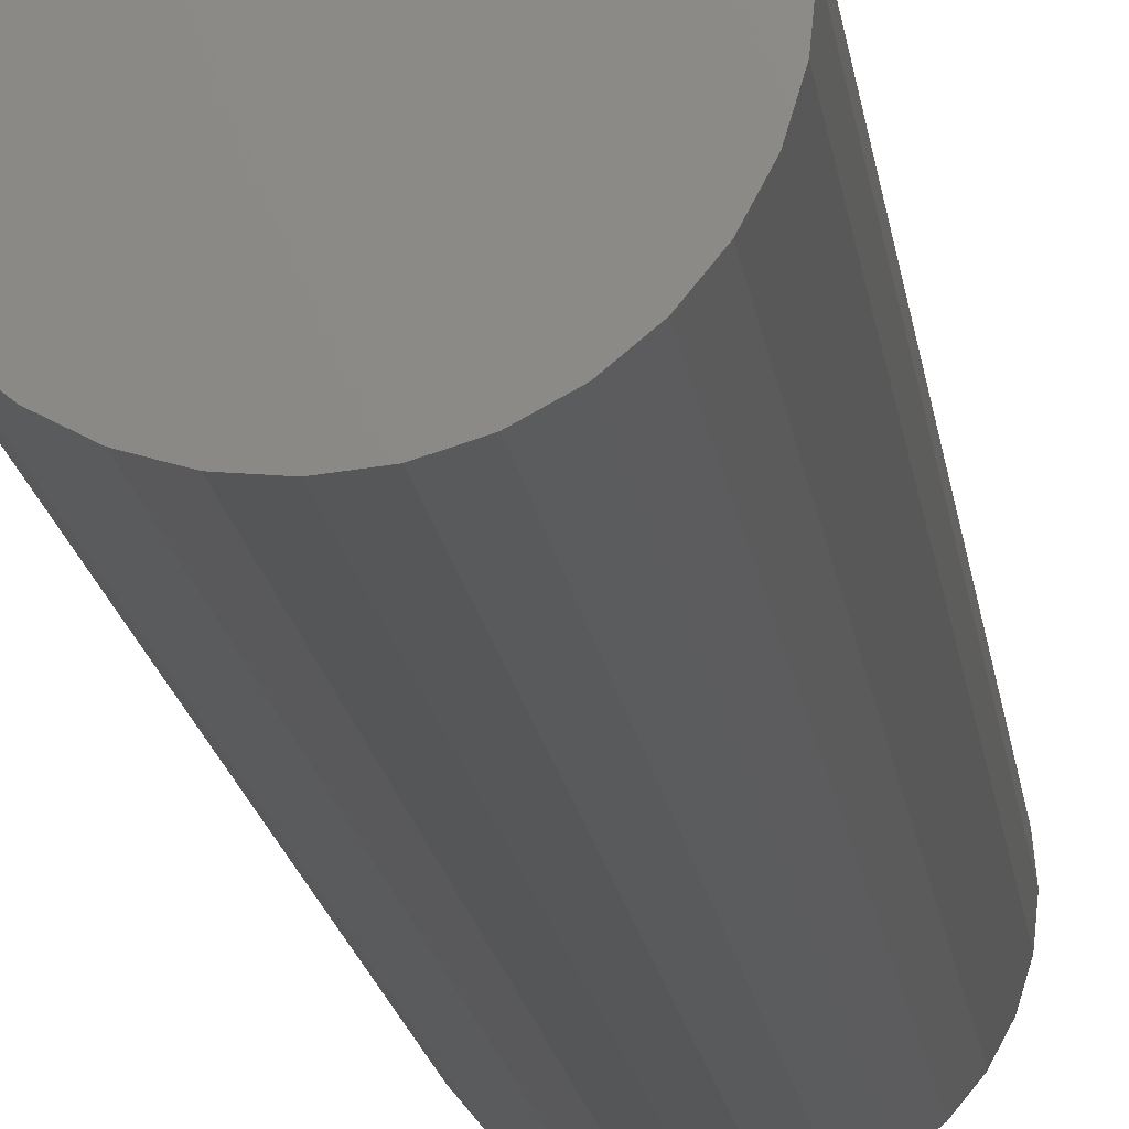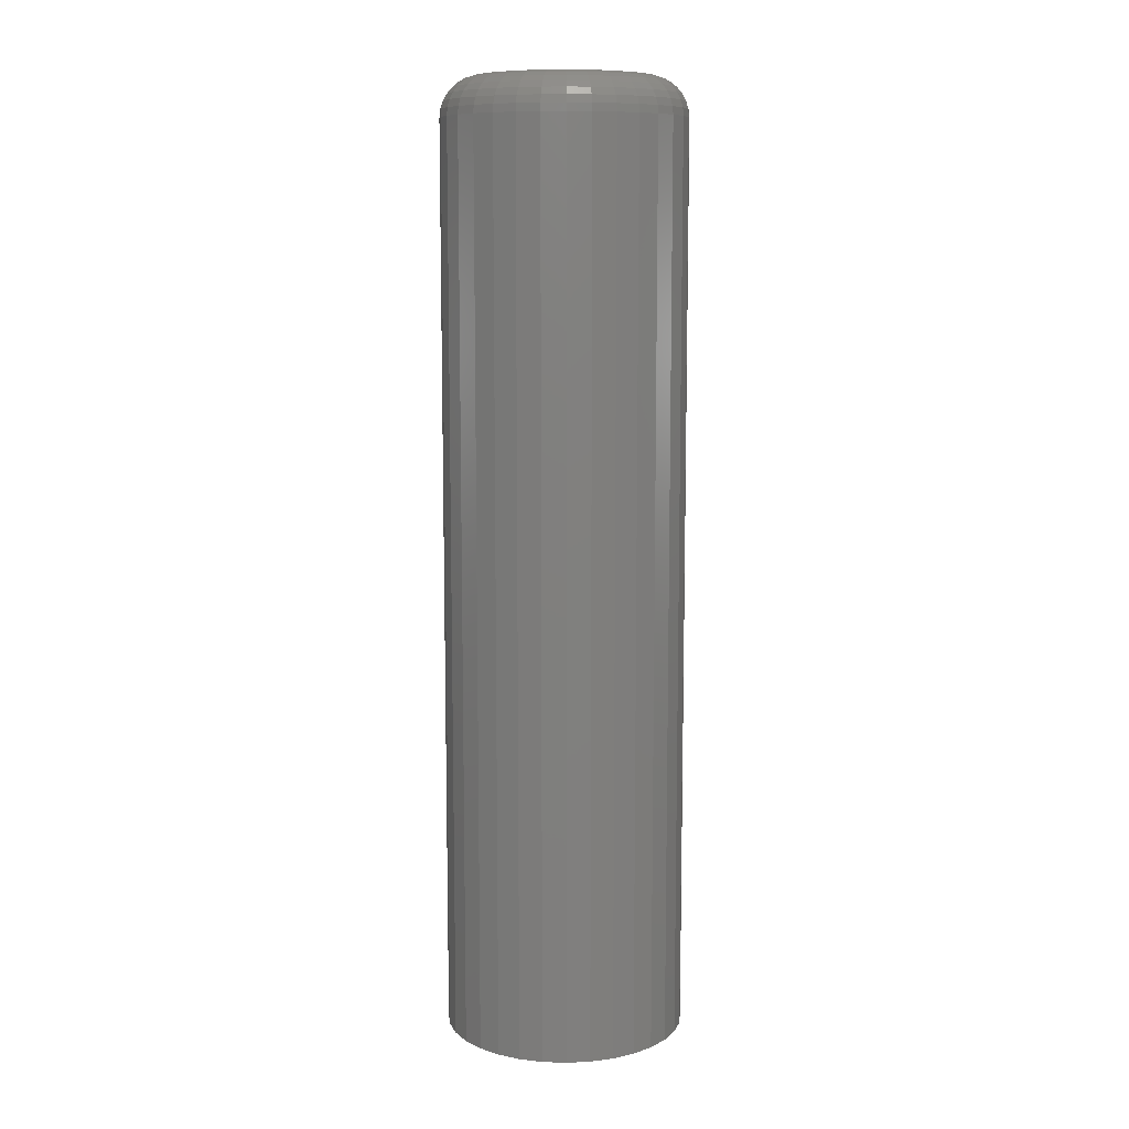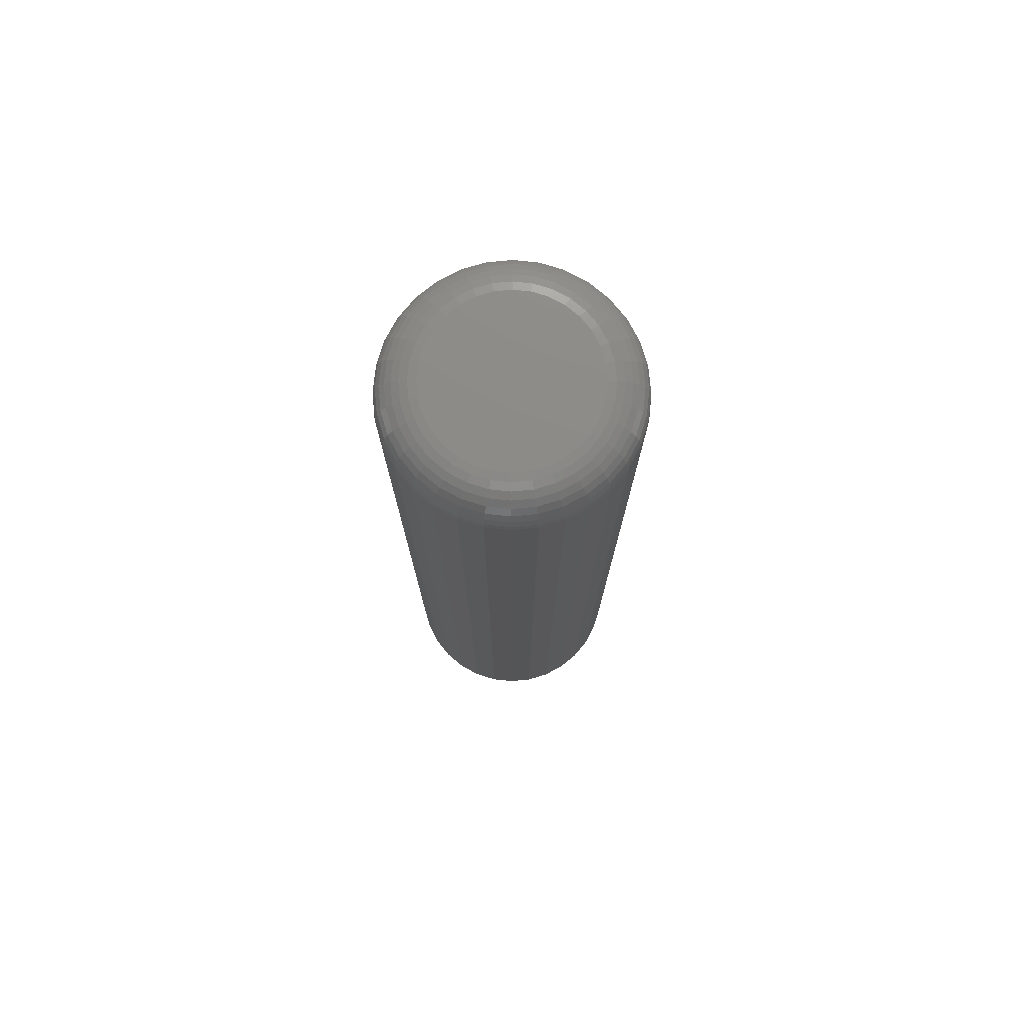
<metadata>
{"format":"stl","ext":"stl","renderer":"f3d","projection":"perspective","resolution":1024,"background":"white","views":[{"elev":-16.7,"azim":-172.7,"up":"+Y"},{"elev":9.8,"azim":-169.6,"up":"+Z"},{"elev":76.5,"azim":135.3,"up":"+Z"}]}
</metadata>
<code>
# stl→obj: 320 verts, 636 faces
v -0.005361 0.06251 0.75
v 0.01951 0.06251 0.75
v 0.007072 0.06373 0.75
v -0.01732 0.05888 0.75
v 0.03146 0.05888 0.75
v -0.02834 0.05299 0.75
v 0.04248 0.05299 0.75
v -0.03799 0.04507 0.75
v 0.05214 0.04507 0.75
v -0.04592 0.03541 0.75
v 0.06006 0.03541 0.75
v 0.06006 -0.03541 0.75
v -0.03799 -0.04507 0.75
v 0.05214 -0.04507 0.75
v -0.02834 -0.05299 0.75
v 0.04248 -0.05299 0.75
v -0.01732 -0.05888 0.75
v 0.03146 -0.05888 0.75
v -0.005361 -0.06251 0.75
v 0.01951 -0.06251 0.75
v 0.007072 -0.06373 0.75
v 0.06595 0.02439 0.75
v -0.05181 0.02439 0.75
v 0.06958 0.01243 0.75
v -0.05544 0.01243 0.75
v 0.07081 -2.167e-17 0.75
v -0.05666 1.747e-18 0.75
v 0.06958 -0.01243 0.75
v -0.05544 -0.01243 0.75
v 0.06595 -0.02439 0.75
v -0.05181 -0.02439 0.75
v -0.04592 -0.03541 0.75
v 0.1021 0 0
v 0.1021 -2.326e-17 0.7188
v 0.1002 -0.01853 0
v 0.1002 -0.01853 0.7188
v 0.09483 -0.03635 0
v 0.09483 -0.03635 0.7188
v 0.08605 -0.05277 0
v 0.08605 -0.05277 0.7188
v 0.07424 -0.06716 0
v 0.07424 -0.06716 0.7188
v 0.05984 -0.07898 0
v 0.05984 -0.07898 0.7188
v 0.04342 -0.08775 0
v 0.04342 -0.08775 0.7188
v 0.0256 -0.09316 0
v 0.0256 -0.09316 0.7188
v 0.007072 -0.09498 0
v 0.007072 -0.09498 0.7188
v -0.01146 -0.09316 0
v -0.01146 -0.09316 0.7188
v -0.02928 -0.08775 0
v -0.02928 -0.08775 0.7188
v -0.0457 -0.07898 0
v -0.0457 -0.07898 0.7188
v -0.06009 -0.06716 0
v -0.06009 -0.06716 0.7188
v -0.0719 -0.05277 0
v -0.0719 -0.05277 0.7188
v -0.08068 -0.03635 0
v -0.08068 -0.03635 0.7188
v -0.08609 -0.01853 0
v -0.08609 -0.01853 0.7188
v -0.08791 1.163e-17 0
v -0.08791 1.163e-17 0.7188
v -0.08609 0.01853 0
v -0.08609 0.01853 0.7188
v -0.08068 0.03635 0
v -0.08068 0.03635 0.7188
v -0.0719 0.05277 0
v -0.0719 0.05277 0.7188
v -0.06009 0.06716 0
v -0.06009 0.06716 0.7188
v -0.0457 0.07898 0
v -0.0457 0.07898 0.7188
v -0.02928 0.08775 0
v -0.02928 0.08775 0.7188
v -0.01146 0.09316 0
v -0.01146 0.09316 0.7188
v 0.007072 0.09498 0
v 0.007072 0.09498 0.7188
v 0.0256 0.09316 0
v 0.0256 0.09316 0.7188
v 0.04342 0.08775 0
v 0.04342 0.08775 0.7188
v 0.05984 0.07898 0
v 0.05984 0.07898 0.7188
v 0.07424 0.06716 0
v 0.07424 0.06716 0.7188
v 0.08605 0.05277 0
v 0.08605 0.05277 0.7188
v 0.09483 0.03635 0
v 0.09483 0.03635 0.7188
v 0.1002 0.01853 0
v 0.1002 0.01853 0.7188
v 0.0769 -6.939e-18 0.7494
v 0.07556 -0.01362 0.7494
v 0.08276 -6.939e-18 0.7476
v 0.08131 -0.01477 0.7476
v 0.08817 -6.939e-18 0.7447
v 0.08661 -0.01582 0.7447
v 0.0929 -6.939e-18 0.7408
v 0.09125 -0.01674 0.7408
v 0.09679 -6.939e-18 0.7361
v 0.09507 -0.0175 0.7361
v 0.09968 -6.939e-18 0.7307
v 0.0979 -0.01807 0.7307
v 0.1015 0 0.7248
v 0.09964 -0.01841 0.7248
v -0.06142 -0.01362 0.7494
v -0.06276 4.857e-17 0.7494
v -0.06717 -0.01477 0.7476
v -0.06862 6.245e-17 0.7476
v -0.07246 -0.01582 0.7447
v -0.07402 5.551e-17 0.7447
v -0.07711 -0.01674 0.7408
v -0.07876 6.245e-17 0.7408
v -0.08092 -0.0175 0.7361
v -0.08264 6.939e-17 0.7361
v -0.08375 -0.01807 0.7307
v -0.08553 6.939e-17 0.7307
v -0.0855 -0.01841 0.7248
v -0.08731 6.245e-17 0.7248
v -0.05744 -0.02672 0.7494
v -0.06286 -0.02897 0.7476
v -0.06785 -0.03103 0.7447
v -0.07222 -0.03285 0.7408
v -0.07582 -0.03433 0.7361
v -0.07848 -0.03544 0.7307
v -0.08013 -0.03612 0.7248
v -0.05099 -0.0388 0.7494
v -0.05586 -0.04205 0.7476
v -0.06036 -0.04505 0.7447
v -0.06429 -0.04768 0.7408
v -0.06752 -0.04984 0.7361
v -0.06993 -0.05145 0.7307
v -0.0714 -0.05244 0.7248
v -0.0423 -0.04938 0.7494
v -0.04645 -0.05352 0.7476
v -0.05027 -0.05734 0.7447
v -0.05362 -0.06069 0.7408
v -0.05637 -0.06344 0.7361
v -0.05841 -0.06548 0.7307
v -0.05967 -0.06674 0.7248
v -0.03172 -0.05806 0.7494
v -0.03498 -0.06294 0.7476
v -0.03798 -0.06743 0.7447
v -0.04061 -0.07137 0.7408
v -0.04277 -0.0746 0.7361
v -0.04438 -0.077 0.7307
v -0.04536 -0.07848 0.7248
v -0.01965 -0.06451 0.7494
v -0.02189 -0.06993 0.7476
v -0.02396 -0.07492 0.7447
v -0.02577 -0.0793 0.7408
v -0.02726 -0.08289 0.7361
v -0.02837 -0.08556 0.7307
v -0.02905 -0.0872 0.7248
v -0.006551 -0.06849 0.7494
v -0.007694 -0.07424 0.7476
v -0.008749 -0.07954 0.7447
v -0.009672 -0.08418 0.7408
v -0.01043 -0.08799 0.7361
v -0.01099 -0.09083 0.7307
v -0.01134 -0.09257 0.7248
v 0.007072 -0.06983 0.7494
v 0.007072 -0.07569 0.7476
v 0.007072 -0.0811 0.7447
v 0.007072 -0.08583 0.7408
v 0.007072 -0.08972 0.7361
v 0.007072 -0.0926 0.7307
v 0.007072 -0.09438 0.7248
v 0.0207 -0.06849 0.7494
v 0.02184 -0.07424 0.7476
v 0.02289 -0.07954 0.7447
v 0.02382 -0.08418 0.7408
v 0.02458 -0.08799 0.7361
v 0.02514 -0.09083 0.7307
v 0.02549 -0.09257 0.7248
v 0.0338 -0.06451 0.7494
v 0.03604 -0.06993 0.7476
v 0.03811 -0.07492 0.7447
v 0.03992 -0.0793 0.7408
v 0.04141 -0.08289 0.7361
v 0.04251 -0.08556 0.7307
v 0.04319 -0.0872 0.7248
v 0.04587 -0.05806 0.7494
v 0.04912 -0.06294 0.7476
v 0.05213 -0.06743 0.7447
v 0.05476 -0.07137 0.7408
v 0.05692 -0.0746 0.7361
v 0.05852 -0.077 0.7307
v 0.05951 -0.07848 0.7248
v 0.05645 -0.04938 0.7494
v 0.06059 -0.05352 0.7476
v 0.06442 -0.05734 0.7447
v 0.06776 -0.06069 0.7408
v 0.07051 -0.06344 0.7361
v 0.07255 -0.06548 0.7307
v 0.07381 -0.06674 0.7248
v 0.06513 -0.0388 0.7494
v 0.07001 -0.04205 0.7476
v 0.0745 -0.04505 0.7447
v 0.07844 -0.04768 0.7408
v 0.08167 -0.04984 0.7361
v 0.08407 -0.05145 0.7307
v 0.08555 -0.05244 0.7248
v 0.07159 -0.02672 0.7494
v 0.077 -0.02897 0.7476
v 0.08199 -0.03103 0.7447
v 0.08637 -0.03285 0.7408
v 0.08996 -0.03433 0.7361
v 0.09263 -0.03544 0.7307
v 0.09427 -0.03612 0.7248
v -0.06142 0.01362 0.7494
v -0.06717 0.01477 0.7476
v -0.07246 0.01582 0.7447
v -0.07711 0.01674 0.7408
v -0.08092 0.0175 0.7361
v -0.08375 0.01807 0.7307
v -0.0855 0.01841 0.7248
v 0.07556 0.01362 0.7494
v 0.08131 0.01477 0.7476
v 0.08661 0.01582 0.7447
v 0.09125 0.01674 0.7408
v 0.09507 0.0175 0.7361
v 0.0979 0.01807 0.7307
v 0.09964 0.01841 0.7248
v 0.07159 0.02672 0.7494
v 0.077 0.02897 0.7476
v 0.08199 0.03103 0.7447
v 0.08637 0.03285 0.7408
v 0.08996 0.03433 0.7361
v 0.09263 0.03544 0.7307
v 0.09427 0.03612 0.7248
v 0.06513 0.0388 0.7494
v 0.07001 0.04205 0.7476
v 0.0745 0.04505 0.7447
v 0.07844 0.04768 0.7408
v 0.08167 0.04984 0.7361
v 0.08407 0.05145 0.7307
v 0.08555 0.05244 0.7248
v 0.05645 0.04938 0.7494
v 0.06059 0.05352 0.7476
v 0.06442 0.05734 0.7447
v 0.06776 0.06069 0.7408
v 0.07051 0.06344 0.7361
v 0.07255 0.06548 0.7307
v 0.07381 0.06674 0.7248
v 0.04587 0.05806 0.7494
v 0.04912 0.06294 0.7476
v 0.05213 0.06743 0.7447
v 0.05476 0.07137 0.7408
v 0.05692 0.0746 0.7361
v 0.05852 0.077 0.7307
v 0.05951 0.07848 0.7248
v 0.0338 0.06451 0.7494
v 0.03604 0.06993 0.7476
v 0.03811 0.07492 0.7447
v 0.03992 0.0793 0.7408
v 0.04141 0.08289 0.7361
v 0.04251 0.08556 0.7307
v 0.04319 0.0872 0.7248
v 0.0207 0.06849 0.7494
v 0.02184 0.07424 0.7476
v 0.02289 0.07954 0.7447
v 0.02382 0.08418 0.7408
v 0.02458 0.08799 0.7361
v 0.02514 0.09083 0.7307
v 0.02549 0.09257 0.7248
v 0.007072 0.06983 0.7494
v 0.007072 0.07569 0.7476
v 0.007072 0.0811 0.7447
v 0.007072 0.08583 0.7408
v 0.007072 0.08972 0.7361
v 0.007072 0.0926 0.7307
v 0.007072 0.09438 0.7248
v -0.006551 0.06849 0.7494
v -0.007694 0.07424 0.7476
v -0.008749 0.07954 0.7447
v -0.009672 0.08418 0.7408
v -0.01043 0.08799 0.7361
v -0.01099 0.09083 0.7307
v -0.01134 0.09257 0.7248
v -0.01965 0.06451 0.7494
v -0.02189 0.06993 0.7476
v -0.02396 0.07492 0.7447
v -0.02577 0.0793 0.7408
v -0.02726 0.08289 0.7361
v -0.02837 0.08556 0.7307
v -0.02905 0.0872 0.7248
v -0.03172 0.05806 0.7494
v -0.03498 0.06294 0.7476
v -0.03798 0.06743 0.7447
v -0.04061 0.07137 0.7408
v -0.04277 0.0746 0.7361
v -0.04438 0.077 0.7307
v -0.04536 0.07848 0.7248
v -0.0423 0.04938 0.7494
v -0.04645 0.05352 0.7476
v -0.05027 0.05734 0.7447
v -0.05362 0.06069 0.7408
v -0.05637 0.06344 0.7361
v -0.05841 0.06548 0.7307
v -0.05967 0.06674 0.7248
v -0.05099 0.0388 0.7494
v -0.05586 0.04205 0.7476
v -0.06036 0.04505 0.7447
v -0.06429 0.04768 0.7408
v -0.06752 0.04984 0.7361
v -0.06993 0.05145 0.7307
v -0.0714 0.05244 0.7248
v -0.05744 0.02672 0.7494
v -0.06286 0.02897 0.7476
v -0.06785 0.03103 0.7447
v -0.07222 0.03285 0.7408
v -0.07582 0.03433 0.7361
v -0.07848 0.03544 0.7307
v -0.08013 0.03612 0.7248
f 1 2 3
f 2 1 4
f 2 4 5
f 5 4 6
f 5 6 7
f 7 6 8
f 7 8 9
f 9 8 10
f 9 10 11
f 12 13 14
f 14 13 15
f 14 15 16
f 16 15 17
f 16 17 18
f 18 17 19
f 18 19 20
f 20 19 21
f 11 10 22
f 22 10 23
f 22 23 24
f 24 23 25
f 24 25 26
f 26 25 27
f 26 27 28
f 28 27 29
f 28 29 30
f 30 29 31
f 30 31 12
f 12 31 32
f 12 32 13
f 33 34 35
f 35 34 36
f 35 36 37
f 37 36 38
f 37 38 39
f 39 38 40
f 39 40 41
f 41 40 42
f 41 42 43
f 43 42 44
f 43 44 45
f 45 44 46
f 45 46 47
f 47 46 48
f 47 48 49
f 49 48 50
f 49 50 51
f 51 50 52
f 51 52 53
f 53 52 54
f 53 54 55
f 55 54 56
f 55 56 57
f 57 56 58
f 57 58 59
f 59 58 60
f 59 60 61
f 61 60 62
f 61 62 63
f 63 62 64
f 63 64 65
f 65 64 66
f 65 66 67
f 67 66 68
f 67 68 69
f 69 68 70
f 69 70 71
f 71 70 72
f 71 72 73
f 73 72 74
f 73 74 75
f 75 74 76
f 75 76 77
f 77 76 78
f 77 78 79
f 79 78 80
f 79 80 81
f 81 80 82
f 81 82 83
f 83 82 84
f 83 84 85
f 85 84 86
f 85 86 87
f 87 86 88
f 87 88 89
f 89 88 90
f 89 90 91
f 91 90 92
f 91 92 93
f 93 92 94
f 93 94 95
f 95 94 96
f 95 96 33
f 33 96 34
f 26 28 97
f 97 28 98
f 97 98 99
f 99 98 100
f 99 100 101
f 101 100 102
f 101 102 103
f 103 102 104
f 103 104 105
f 105 104 106
f 105 106 107
f 107 106 108
f 107 108 109
f 109 108 110
f 109 110 34
f 34 110 36
f 29 27 111
f 111 27 112
f 111 112 113
f 113 112 114
f 113 114 115
f 115 114 116
f 115 116 117
f 117 116 118
f 117 118 119
f 119 118 120
f 119 120 121
f 121 120 122
f 121 122 123
f 123 122 124
f 123 124 64
f 64 124 66
f 31 29 125
f 125 29 111
f 125 111 126
f 126 111 113
f 126 113 127
f 127 113 115
f 127 115 128
f 128 115 117
f 128 117 129
f 129 117 119
f 129 119 130
f 130 119 121
f 130 121 131
f 131 121 123
f 131 123 62
f 62 123 64
f 32 31 132
f 132 31 125
f 132 125 133
f 133 125 126
f 133 126 134
f 134 126 127
f 134 127 135
f 135 127 128
f 135 128 136
f 136 128 129
f 136 129 137
f 137 129 130
f 137 130 138
f 138 130 131
f 138 131 60
f 60 131 62
f 13 32 139
f 139 32 132
f 139 132 140
f 140 132 133
f 140 133 141
f 141 133 134
f 141 134 142
f 142 134 135
f 142 135 143
f 143 135 136
f 143 136 144
f 144 136 137
f 144 137 145
f 145 137 138
f 145 138 58
f 58 138 60
f 15 13 146
f 146 13 139
f 146 139 147
f 147 139 140
f 147 140 148
f 148 140 141
f 148 141 149
f 149 141 142
f 149 142 150
f 150 142 143
f 150 143 151
f 151 143 144
f 151 144 152
f 152 144 145
f 152 145 56
f 56 145 58
f 17 15 153
f 153 15 146
f 153 146 154
f 154 146 147
f 154 147 155
f 155 147 148
f 155 148 156
f 156 148 149
f 156 149 157
f 157 149 150
f 157 150 158
f 158 150 151
f 158 151 159
f 159 151 152
f 159 152 54
f 54 152 56
f 19 17 160
f 160 17 153
f 160 153 161
f 161 153 154
f 161 154 162
f 162 154 155
f 162 155 163
f 163 155 156
f 163 156 164
f 164 156 157
f 164 157 165
f 165 157 158
f 165 158 166
f 166 158 159
f 166 159 52
f 52 159 54
f 21 19 167
f 167 19 160
f 167 160 168
f 168 160 161
f 168 161 169
f 169 161 162
f 169 162 170
f 170 162 163
f 170 163 171
f 171 163 164
f 171 164 172
f 172 164 165
f 172 165 173
f 173 165 166
f 173 166 50
f 50 166 52
f 20 21 174
f 174 21 167
f 174 167 175
f 175 167 168
f 175 168 176
f 176 168 169
f 176 169 177
f 177 169 170
f 177 170 178
f 178 170 171
f 178 171 179
f 179 171 172
f 179 172 180
f 180 172 173
f 180 173 48
f 48 173 50
f 18 20 181
f 181 20 174
f 181 174 182
f 182 174 175
f 182 175 183
f 183 175 176
f 183 176 184
f 184 176 177
f 184 177 185
f 185 177 178
f 185 178 186
f 186 178 179
f 186 179 187
f 187 179 180
f 187 180 46
f 46 180 48
f 16 18 188
f 188 18 181
f 188 181 189
f 189 181 182
f 189 182 190
f 190 182 183
f 190 183 191
f 191 183 184
f 191 184 192
f 192 184 185
f 192 185 193
f 193 185 186
f 193 186 194
f 194 186 187
f 194 187 44
f 44 187 46
f 14 16 195
f 195 16 188
f 195 188 196
f 196 188 189
f 196 189 197
f 197 189 190
f 197 190 198
f 198 190 191
f 198 191 199
f 199 191 192
f 199 192 200
f 200 192 193
f 200 193 201
f 201 193 194
f 201 194 42
f 42 194 44
f 12 14 202
f 202 14 195
f 202 195 203
f 203 195 196
f 203 196 204
f 204 196 197
f 204 197 205
f 205 197 198
f 205 198 206
f 206 198 199
f 206 199 207
f 207 199 200
f 207 200 208
f 208 200 201
f 208 201 40
f 40 201 42
f 30 12 209
f 209 12 202
f 209 202 210
f 210 202 203
f 210 203 211
f 211 203 204
f 211 204 212
f 212 204 205
f 212 205 213
f 213 205 206
f 213 206 214
f 214 206 207
f 214 207 215
f 215 207 208
f 215 208 38
f 38 208 40
f 28 30 98
f 98 30 209
f 98 209 100
f 100 209 210
f 100 210 102
f 102 210 211
f 102 211 104
f 104 211 212
f 104 212 106
f 106 212 213
f 106 213 108
f 108 213 214
f 108 214 110
f 110 214 215
f 110 215 36
f 36 215 38
f 27 25 112
f 112 25 216
f 112 216 114
f 114 216 217
f 114 217 116
f 116 217 218
f 116 218 118
f 118 218 219
f 118 219 120
f 120 219 220
f 120 220 122
f 122 220 221
f 122 221 124
f 124 221 222
f 124 222 66
f 66 222 68
f 24 26 223
f 223 26 97
f 223 97 224
f 224 97 99
f 224 99 225
f 225 99 101
f 225 101 226
f 226 101 103
f 226 103 227
f 227 103 105
f 227 105 228
f 228 105 107
f 228 107 229
f 229 107 109
f 229 109 96
f 96 109 34
f 22 24 230
f 230 24 223
f 230 223 231
f 231 223 224
f 231 224 232
f 232 224 225
f 232 225 233
f 233 225 226
f 233 226 234
f 234 226 227
f 234 227 235
f 235 227 228
f 235 228 236
f 236 228 229
f 236 229 94
f 94 229 96
f 11 22 237
f 237 22 230
f 237 230 238
f 238 230 231
f 238 231 239
f 239 231 232
f 239 232 240
f 240 232 233
f 240 233 241
f 241 233 234
f 241 234 242
f 242 234 235
f 242 235 243
f 243 235 236
f 243 236 92
f 92 236 94
f 9 11 244
f 244 11 237
f 244 237 245
f 245 237 238
f 245 238 246
f 246 238 239
f 246 239 247
f 247 239 240
f 247 240 248
f 248 240 241
f 248 241 249
f 249 241 242
f 249 242 250
f 250 242 243
f 250 243 90
f 90 243 92
f 7 9 251
f 251 9 244
f 251 244 252
f 252 244 245
f 252 245 253
f 253 245 246
f 253 246 254
f 254 246 247
f 254 247 255
f 255 247 248
f 255 248 256
f 256 248 249
f 256 249 257
f 257 249 250
f 257 250 88
f 88 250 90
f 5 7 258
f 258 7 251
f 258 251 259
f 259 251 252
f 259 252 260
f 260 252 253
f 260 253 261
f 261 253 254
f 261 254 262
f 262 254 255
f 262 255 263
f 263 255 256
f 263 256 264
f 264 256 257
f 264 257 86
f 86 257 88
f 2 5 265
f 265 5 258
f 265 258 266
f 266 258 259
f 266 259 267
f 267 259 260
f 267 260 268
f 268 260 261
f 268 261 269
f 269 261 262
f 269 262 270
f 270 262 263
f 270 263 271
f 271 263 264
f 271 264 84
f 84 264 86
f 3 2 272
f 272 2 265
f 272 265 273
f 273 265 266
f 273 266 274
f 274 266 267
f 274 267 275
f 275 267 268
f 275 268 276
f 276 268 269
f 276 269 277
f 277 269 270
f 277 270 278
f 278 270 271
f 278 271 82
f 82 271 84
f 1 3 279
f 279 3 272
f 279 272 280
f 280 272 273
f 280 273 281
f 281 273 274
f 281 274 282
f 282 274 275
f 282 275 283
f 283 275 276
f 283 276 284
f 284 276 277
f 284 277 285
f 285 277 278
f 285 278 80
f 80 278 82
f 4 1 286
f 286 1 279
f 286 279 287
f 287 279 280
f 287 280 288
f 288 280 281
f 288 281 289
f 289 281 282
f 289 282 290
f 290 282 283
f 290 283 291
f 291 283 284
f 291 284 292
f 292 284 285
f 292 285 78
f 78 285 80
f 6 4 293
f 293 4 286
f 293 286 294
f 294 286 287
f 294 287 295
f 295 287 288
f 295 288 296
f 296 288 289
f 296 289 297
f 297 289 290
f 297 290 298
f 298 290 291
f 298 291 299
f 299 291 292
f 299 292 76
f 76 292 78
f 8 6 300
f 300 6 293
f 300 293 301
f 301 293 294
f 301 294 302
f 302 294 295
f 302 295 303
f 303 295 296
f 303 296 304
f 304 296 297
f 304 297 305
f 305 297 298
f 305 298 306
f 306 298 299
f 306 299 74
f 74 299 76
f 10 8 307
f 307 8 300
f 307 300 308
f 308 300 301
f 308 301 309
f 309 301 302
f 309 302 310
f 310 302 303
f 310 303 311
f 311 303 304
f 311 304 312
f 312 304 305
f 312 305 313
f 313 305 306
f 313 306 72
f 72 306 74
f 23 10 314
f 314 10 307
f 314 307 315
f 315 307 308
f 315 308 316
f 316 308 309
f 316 309 317
f 317 309 310
f 317 310 318
f 318 310 311
f 318 311 319
f 319 311 312
f 319 312 320
f 320 312 313
f 320 313 70
f 70 313 72
f 25 23 216
f 216 23 314
f 216 314 217
f 217 314 315
f 217 315 218
f 218 315 316
f 218 316 219
f 219 316 317
f 219 317 220
f 220 317 318
f 220 318 221
f 221 318 319
f 221 319 222
f 222 319 320
f 222 320 68
f 68 320 70
f 81 83 79
f 77 79 83
f 85 77 83
f 75 77 85
f 87 75 85
f 45 53 43
f 51 53 45
f 47 51 45
f 49 51 47
f 53 55 43
f 43 55 57
f 43 57 41
f 41 57 59
f 41 59 39
f 39 59 61
f 39 61 37
f 37 61 63
f 37 63 35
f 35 63 65
f 35 65 33
f 33 65 67
f 33 67 95
f 95 67 69
f 95 69 93
f 93 69 71
f 93 71 91
f 91 71 73
f 91 73 89
f 89 73 75
f 89 75 87

</code>
